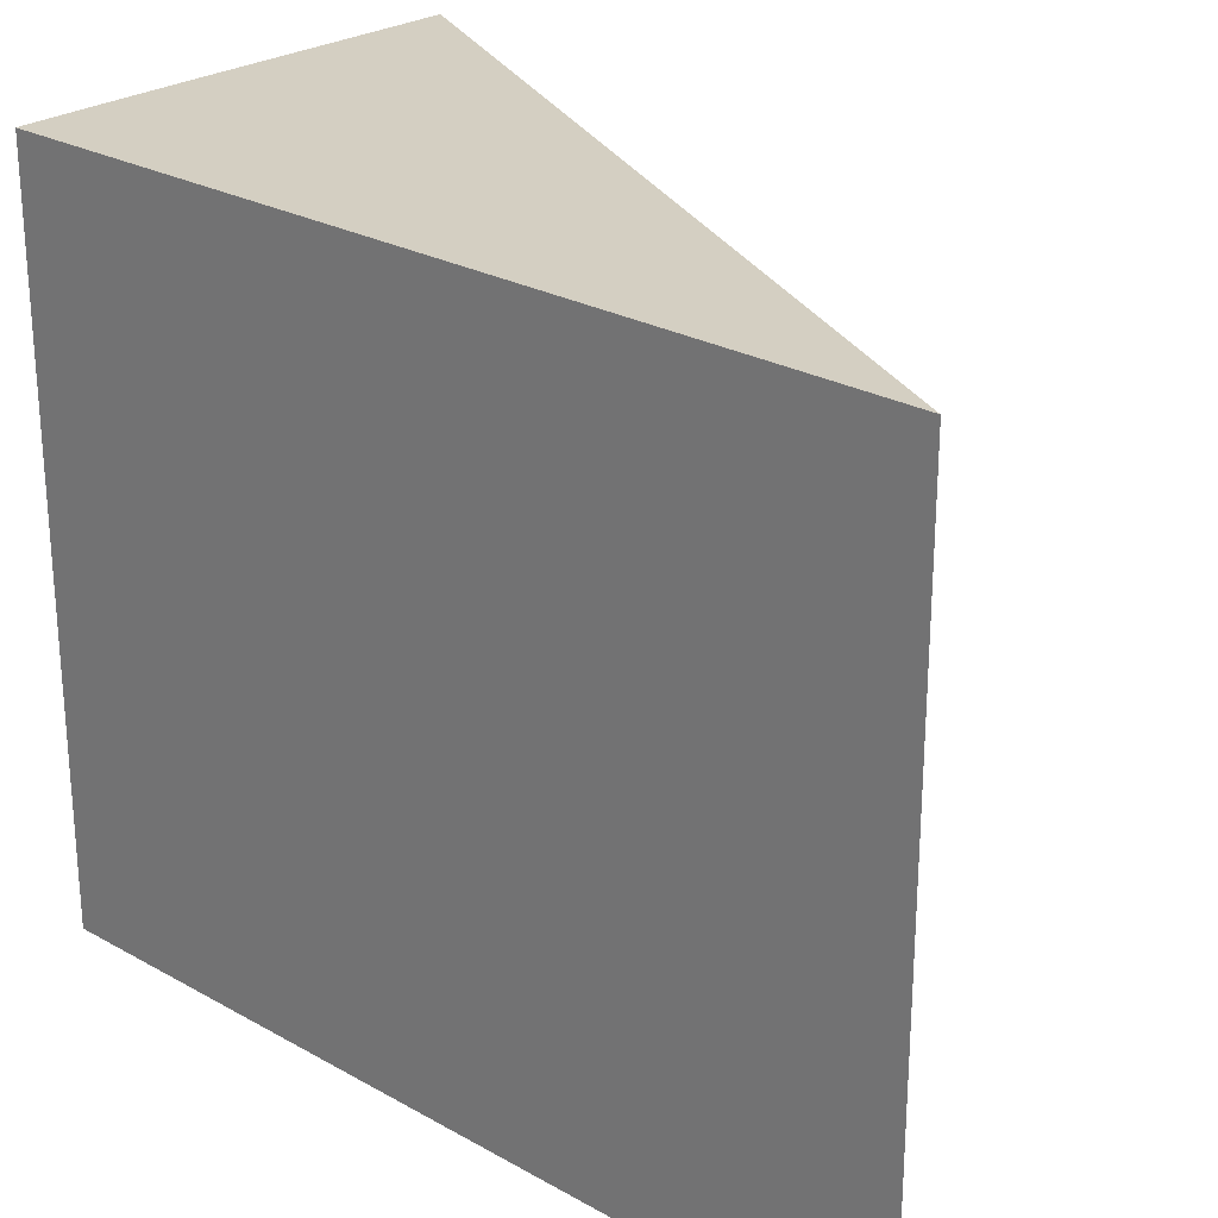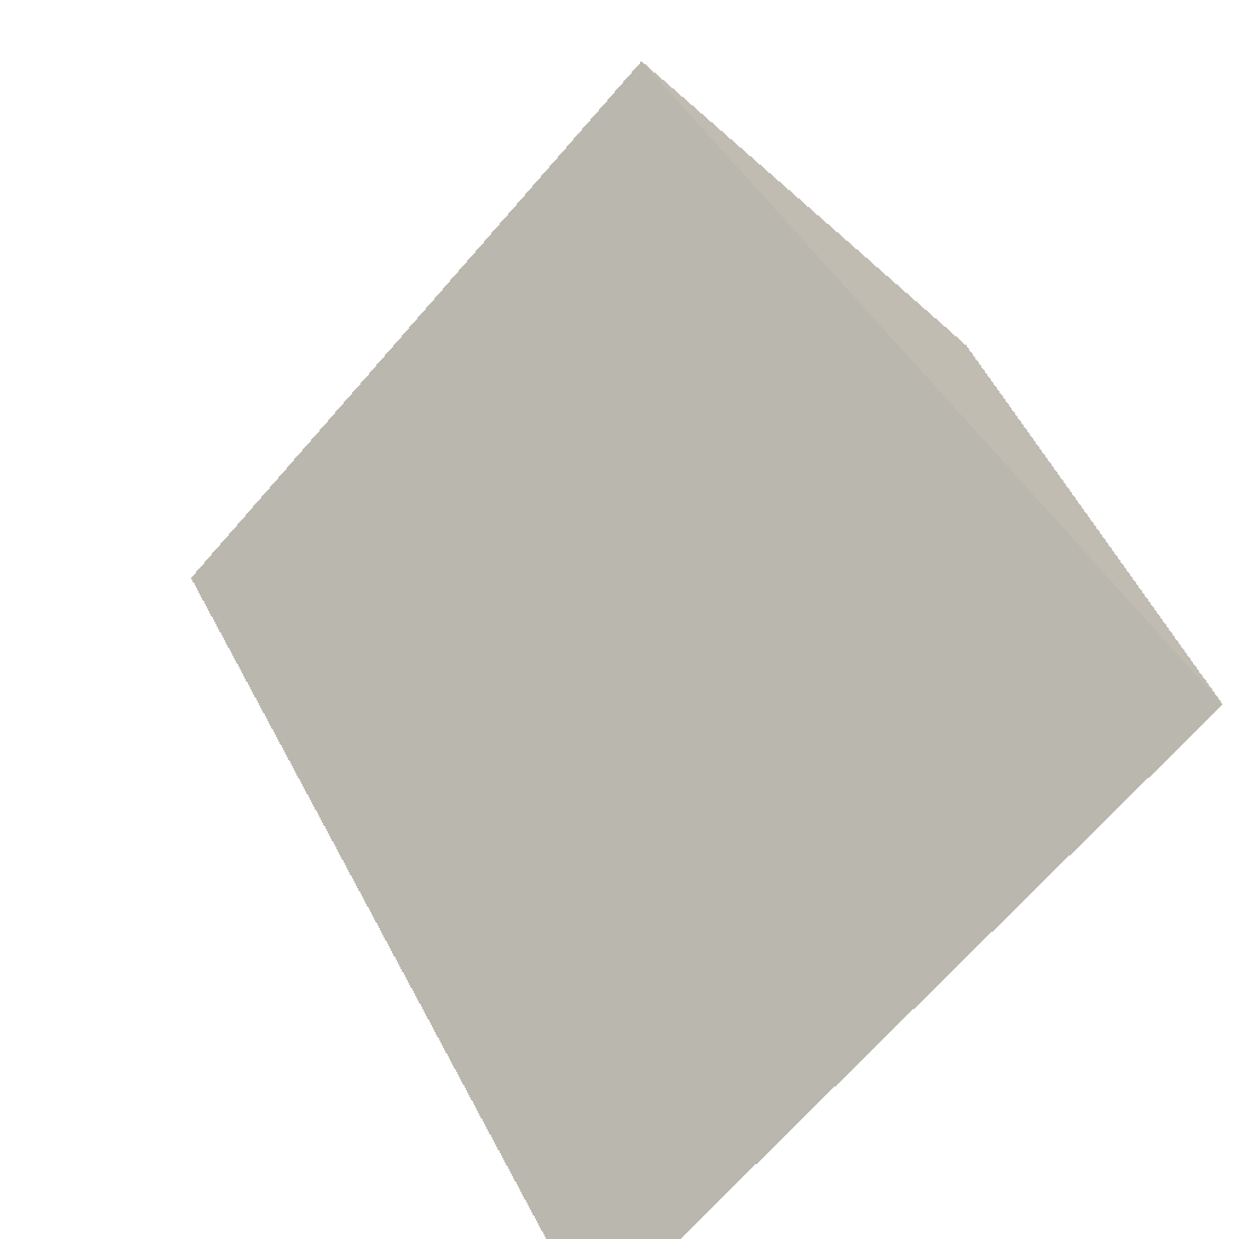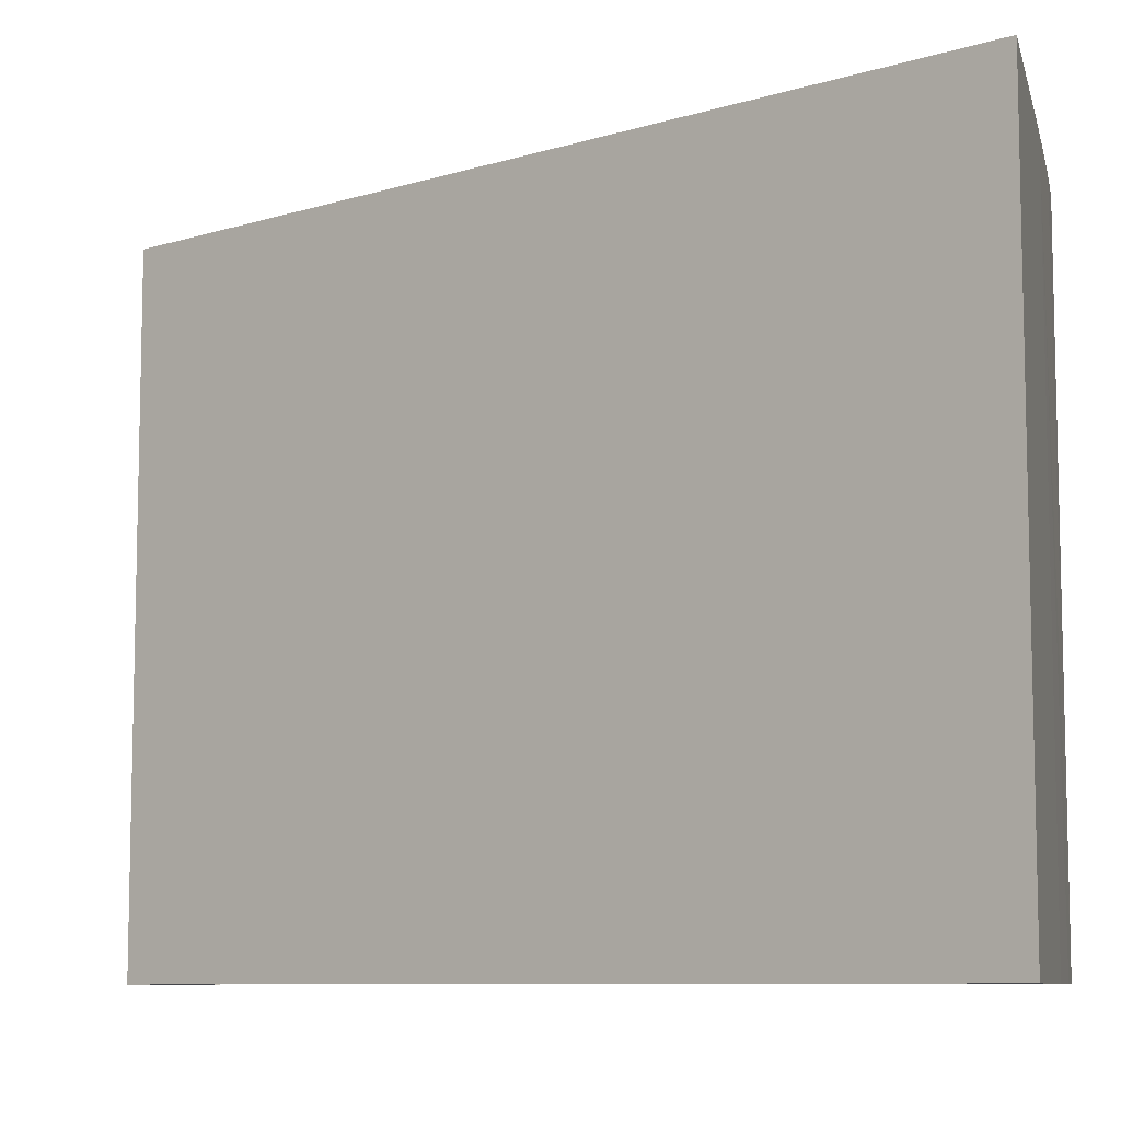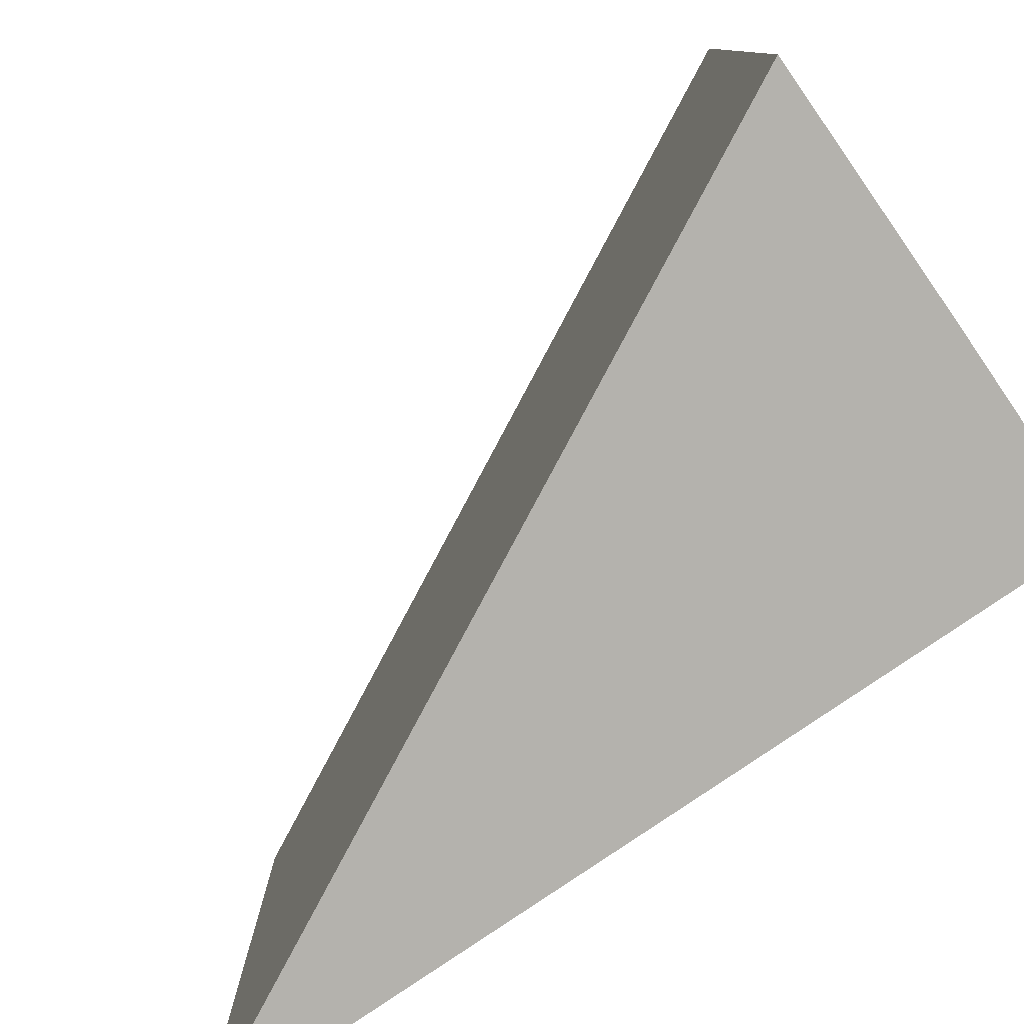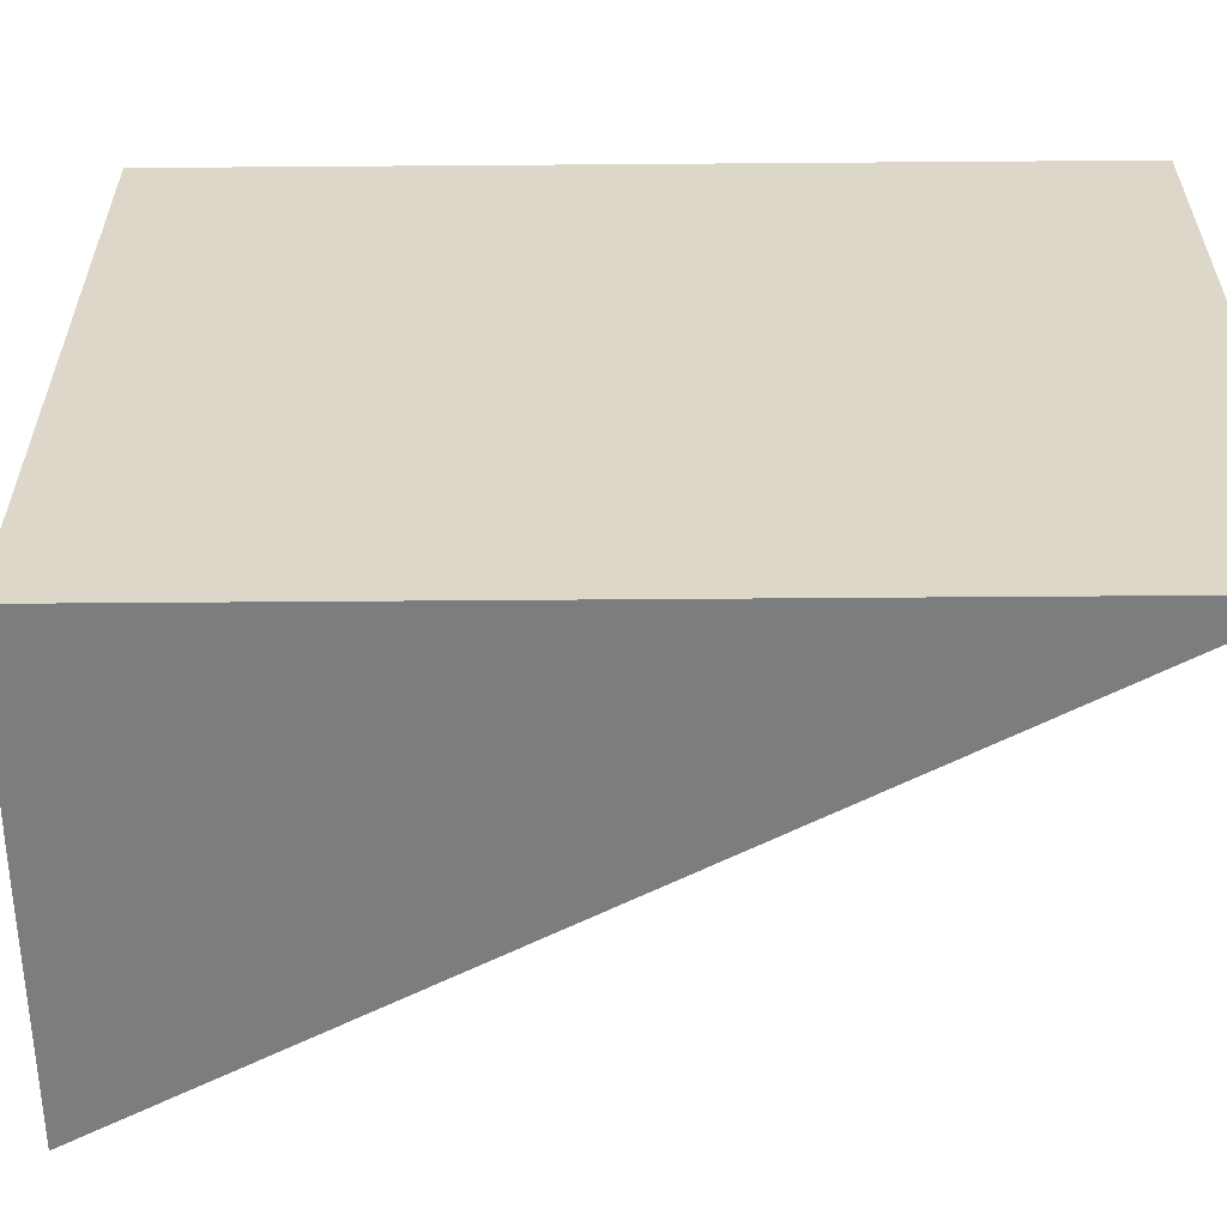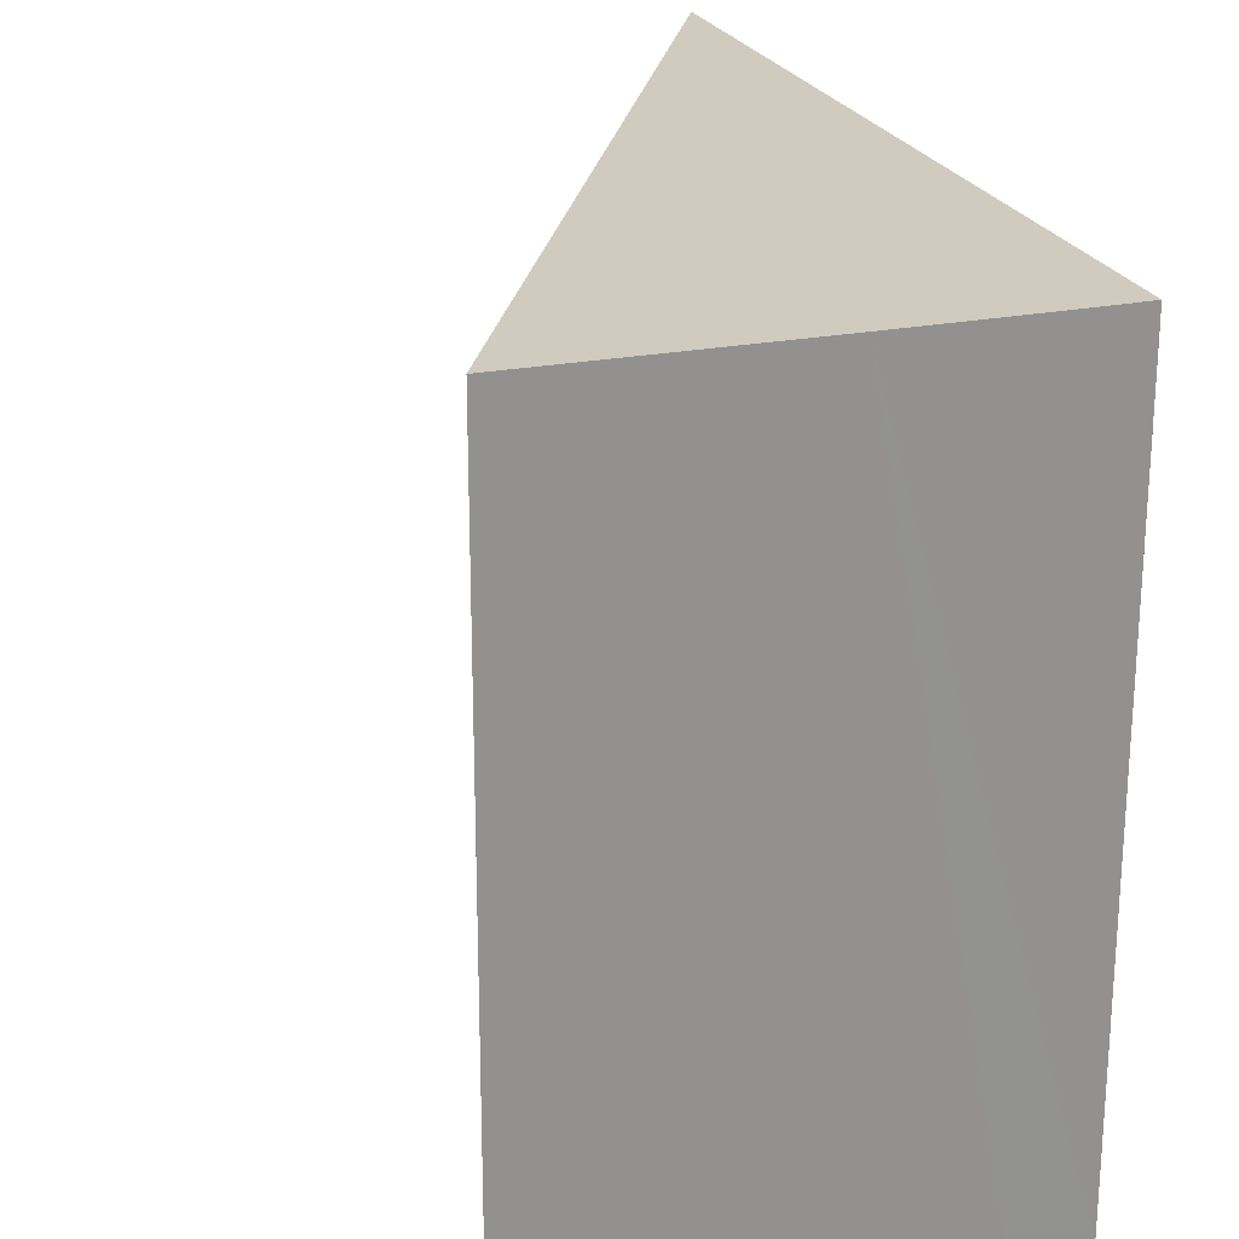
<metadata>
{"format":"obj","ext":"obj","renderer":"f3d","projection":"perspective","resolution":1024,"background":"white","views":[{"elev":25.4,"azim":124.5,"up":"+Y"},{"elev":-71.5,"azim":-41.4,"up":"+Z"},{"elev":-8.5,"azim":-85.0,"up":"+Y"},{"elev":-79.6,"azim":-63.2,"up":"+Y"},{"elev":-59.0,"azim":82.8,"up":"+Y"},{"elev":23.3,"azim":-26.3,"up":"+Y"}]}
</metadata>
<code>
v  3.568 5.61 0.491
v  2.003 5.61 0.287
v  3.021 5.61 0.424
v  0 5.61 3.435e-16
v  4.489 5.61 -6.358
v  3.568 -3.007e-17 0.491
v  3.021 -2.596e-17 0.424
v  2.003 -1.757e-17 0.287
v  0 0 0
v  4.489 3.893e-16 -6.358
g defaultobject
f 1 2 3
f 2 1 4
f 4 1 5
f 3 6 1
f 6 3 2
f 6 2 7
f 7 2 8
f 9 2 4
f 2 9 8
f 6 5 1
f 5 6 10
f 10 4 5
f 4 10 9
f 7 10 6
f 10 7 9
f 9 7 8

</code>
